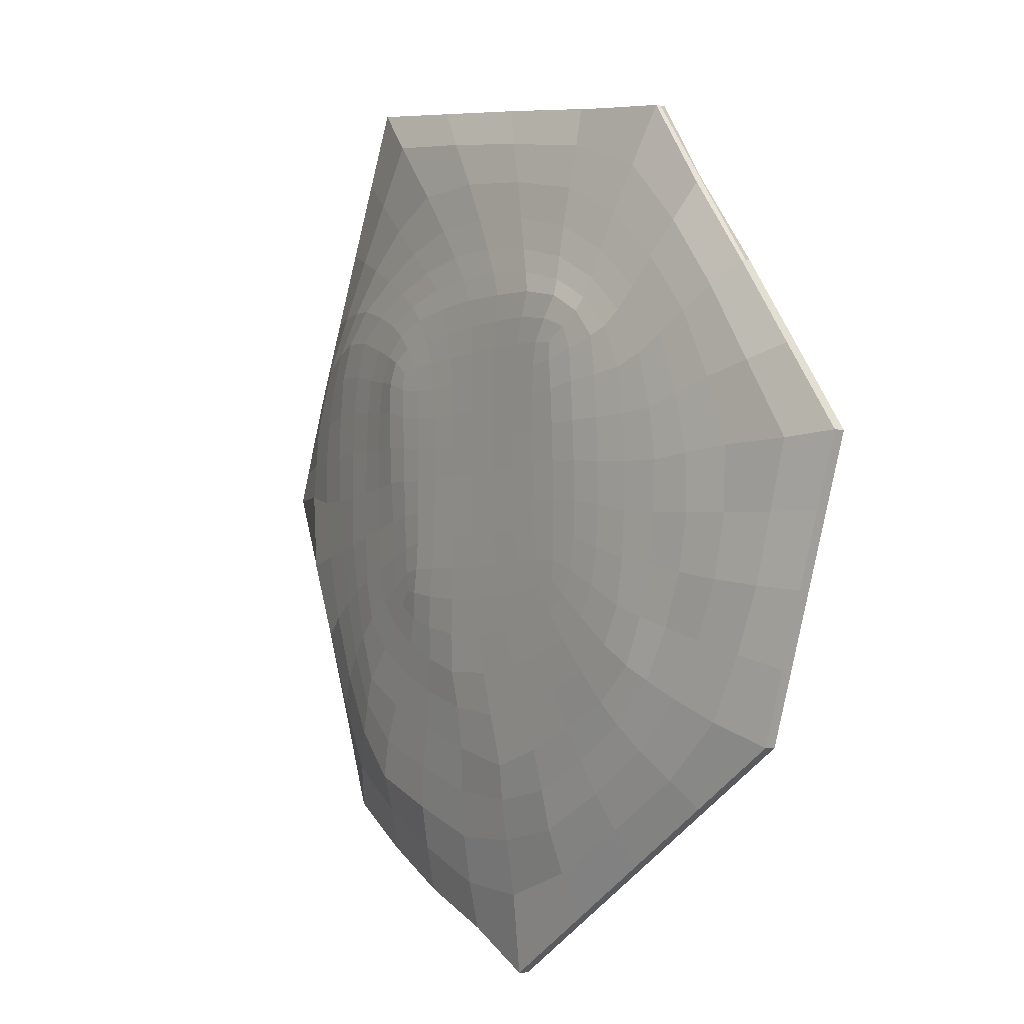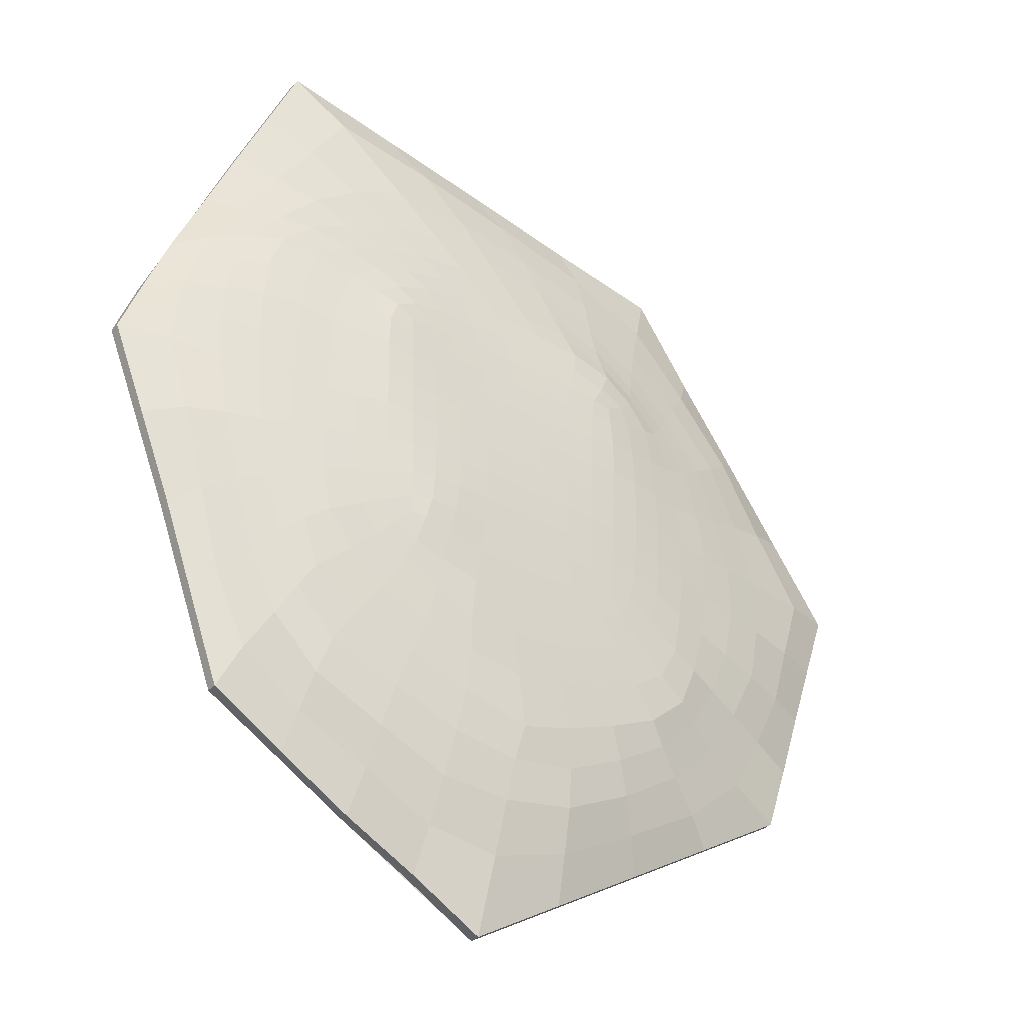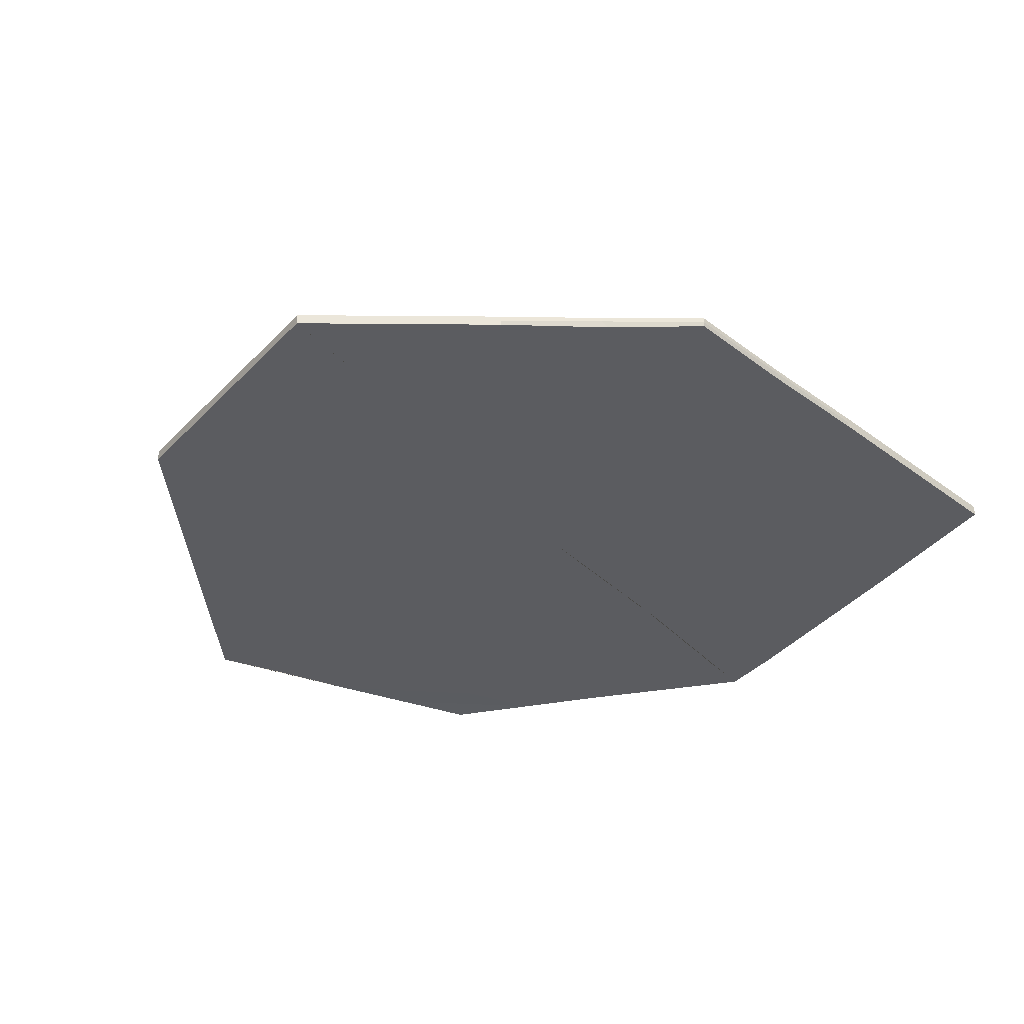
<metadata>
{"format":"obj","ext":"obj","renderer":"f3d","projection":"perspective","resolution":1024,"background":"white","views":[{"elev":-4.8,"azim":-126.2,"up":"+Z"},{"elev":-34.7,"azim":143.3,"up":"+Z"},{"elev":-34.6,"azim":-55.0,"up":"+Y"}]}
</metadata>
<code>
o Island
v 6.497 1.823 -5.919
v 16.12 -1.34 -18.95
v 6.834 1.922 7.402
v 21.12 -1.337 7.979
v -7.596 1.598 -5.923
v -21.89 -1.34 -15.08
v -7.697 1.874 7.464
v -13.35 -1.34 20.3
v -27.26 -1.34 0.9026
v -0.5539 -1.34 -28.23
v 11.82 0.9204 -11.05
v -10.35 0.9081 10.86
v 12.77 0.9352 9.987
v -13.36 0.9576 -10.74
v -0.2543 1.841 7.723
v 6.678 1.962 0.6922
v 13.74 -1.338 25.03
v -7.988 1.825 0.7332
v -0.5681 1.774 -6.692
v 23.81 -1.34 0.9026
v -1.876 1.014 -16.26
v 13.99 0.9986 0.3296
v -15.79 0.918 0.2162
v 2.749 0.9818 13.92
v -0.5129 1.98 0.6185
v -20.3 -1.34 10.6
v -11.22 -1.34 -21.65
v 13.77 0.1776 -14.41
v -9.682 1.486 9.011
v 16.83 0.09862 9.825
v -16.27 0.01179 -12.55
v -4.729 1.909 7.7
v 6.791 1.973 4.645
v 17.44 -1.34 16.52
v -7.877 1.699 -3.194
v 3.979 1.925 -6.348
v 19.82 -1.346 -8.995
v -24.57 -1.34 -7.087
v 7.947 -1.171 -23.89
v 8.348 1.445 -7.909
v -11.32 0.07759 14.42
v 8.997 1.581 8.618
v -9.892 1.357 -7.983
v 4.003 1.853 7.602
v 6.505 1.942 -3.346
v 0.1998 -1.339 22.68
v -7.915 1.919 4.819
v -4.773 1.66 -6.414
v 22.5 -1.339 4.453
v 5.597 0.9855 -14.12
v -8.151 0.9361 -14.07
v -1.312 0.1256 -20.56
v -0.8975 1.48 -10.92
v 13.82 0.9901 5.711
v 13.41 0.9567 -5.636
v 18.26 0.1945 0.2914
v 10.09 1.551 0.5601
v -15.19 0.8853 -5.389
v -14.45 0.8634 6.135
v -20.51 0.07693 0.6449
v -11.59 1.486 0.4508
v -4.18 1.011 13.41
v 8.552 0.9339 12.52
v 6.894 0.1768 18.41
v 0.4359 1.56 10.94
v -0.4753 1.951 4.274
v -0.514 1.933 -3.005
v 3.31 2.019 0.5758
v -4.368 1.931 0.7156
v -4.401 1.834 -2.969
v 3.408 2.039 -3.039
v 3.422 1.969 4.296
v 5.674 1.549 10.46
v 12.74 0.1271 14.69
v -2.522 0.1771 17.69
v -11.31 1.451 5.277
v -17.32 0.1616 8.141
v -19.72 0.1562 -6.336
v 10.11 1.471 -4.449
v 16.67 0.3072 -7.179
v 18.2 0.1105 5.34
v -6.101 1.376 -10
v -9.631 0.1431 -17.7
v 7.017 0.3175 -18.87
v 4.508 1.517 -10.02
v 9.973 1.602 5.143
v -11.36 1.405 -4.243
v -5.349 1.641 10.69
v -4.449 1.96 4.44
v -20.3 -1.956 10.6
v -13.35 -1.956 20.3
v -11.22 -1.956 -21.65
v -21.89 -1.956 -15.08
v 19.82 -1.962 -8.997
v 16.12 -1.956 -18.96
v -24.57 -1.956 -7.088
v -27.26 -1.956 0.9011
v 7.864 -1.877 -23.74
v -0.5531 -1.956 -28.23
v 0.2007 -1.956 22.68
v 13.74 -1.954 25.03
v 22.5 -1.955 4.451
v 23.81 -1.956 0.9011
v 0.9682 -1.955 0.2637
v 17.45 -1.956 16.52
v -16.78 -1.313 15.35
v -16.56 -1.34 -18.36
v 15.09 -0.53 -16.65
v -8.783 1.707 8.228
v 19.07 -0.5365 9.095
v -18.68 -0.6019 -13.77
v -6.537 1.926 7.584
v 6.832 1.964 6.292
v 19.29 -1.331 12.18
v -7.755 1.644 -4.813
v 5.585 1.94 -6.039
v 17.97 -1.343 -13.98
v -25.92 -1.34 -3.092
v 3.615 -1.34 -25.91
v 9.818 1.2 -9.315
v -10.73 0.5375 12.4
v 10.59 1.28 9.229
v -11.75 1.178 -9.552
v 1.969 1.835 7.678
v 6.593 1.948 -1.411
v 6.97 -1.339 23.85
v -7.983 1.88 2.828
v -2.778 1.712 -6.616
v 23.15 -1.339 2.678
v 9 0.9488 -12.78
v -5.033 0.9595 -15.31
v -1.069 -0.5517 -23.7
v -1.313 1.266 -13.36
v 13.51 0.9629 7.95
v 13.87 0.9945 -2.667
v 21.04 -0.5115 0.9026
v 12.01 1.271 0.3897
v -21.89 -1.648 -15.08
v 22.5 -1.647 4.452
v 17.45 -1.648 16.52
v -13.35 -1.648 20.3
v -14.47 0.8966 -8.154
v -15.31 0.8859 3.071
v -24.42 -0.5125 0.7038
v -13.58 1.213 0.2863
v -7.536 0.9778 12.43
v 5.834 0.9461 13.43
v 10.71 -0.5116 22.29
v 1.416 1.29 12.37
v -0.3994 1.91 6.041
v -0.5112 1.97 -1.201
v 5.065 2.013 0.6132
v -2.46 1.957 0.6674
v -23.78 -1.34 5.751
v -5.888 -1.34 -24.94
v 12.75 0.6043 -12.58
v -10.03 1.218 9.753
v 15 0.5543 10.22
v -14.57 0.5297 -11.54
v -2.541 1.869 7.736
v 6.74 1.971 2.74
v 15.59 -1.339 20.77
v -7.953 1.762 -1.306
v 1.749 1.85 -6.604
v 21.81 -1.343 -4.046
v -23.25 -1.327 -11.09
v 12.09 -1.171 -21.52
v 7.269 1.66 -6.778
v -12.24 -0.5287 17.05
v 7.839 1.832 8.115
v -8.496 1.506 -6.744
v 5.705 1.891 7.511
v 6.48 1.891 -4.856
v -6.602 -1.317 21.39
v -7.79 1.911 6.465
v -6.45 1.622 -6.152
v 21.81 -1.338 6.216
v 2.024 0.9862 -15.29
v -11.14 0.9453 -12.68
v -1.525 0.6111 -18.24
v -0.6674 1.642 -8.706
v 13.96 0.9857 3.108
v 12.77 0.931 -8.466
v 16 0.6383 0.2481
v 8.275 1.837 0.7729
v -15.64 0.9014 -2.574
v -12.65 0.8657 8.743
v -17.92 0.5609 0.4253
v -9.744 1.694 0.6325
v -0.6453 1.008 13.89
v 10.9 0.94 11.37
v 4.489 0.6266 15.84
v 0.002282 1.73 9.338
v -0.5077 1.973 2.453
v -0.528 1.87 -4.817
v 1.43 2.003 0.5832
v -6.211 1.893 0.7469
v -4.363 1.892 -1.151
v -4.518 1.76 -4.721
v -2.498 1.883 -2.983
v -6.187 1.776 -3.01
v 3.334 2.036 -1.282
v 3.596 2.014 -4.693
v 5.089 2.043 -3.123
v 1.488 1.988 -3.016
v 3.619 1.926 6.021
v 3.334 1.998 2.46
v 5.179 1.982 4.415
v 1.519 1.956 4.255
v 3.192 1.538 10.83
v 7.66 1.567 9.735
v 6.897 1.262 11.5
v 4.703 1.739 9.094
v 10.09 0.1196 16.82
v 14.99 0.1166 12.23
v 15.05 -0.5067 15.63
v 10.55 0.5671 13.62
v -7.371 0.1449 16.51
v 2.372 0.222 18.4
v -1.278 -0.442 20.27
v -3.428 0.6328 15.34
v -11.5 1.484 2.881
v -10.94 1.425 7.455
v -12.98 1.158 5.523
v -9.561 1.74 5.038
v -19.16 0.09101 4.361
v -14.51 0.0679 11.49
v -18.92 -0.3816 9.36
v -15.84 0.5384 7.055
v -18.19 0.02155 -9.485
v -20.44 0.1015 -2.881
v -22.22 -0.5115 -6.755
v -17.34 0.5624 -5.85
v -20.3 -1.648 10.6
v 19.82 -1.654 -8.996
v 23.81 -1.648 0.9018
v 10.11 1.506 -1.985
v 9.59 1.444 -6.443
v 11.91 1.228 -5.028
v 8.133 1.735 -3.934
v 17.61 0.3262 -3.224
v 15.48 0.1851 -10.99
v 18.47 -0.2523 -8.155
v 14.97 0.6576 -6.349
v 17.78 0.08842 7.569
v 18.4 0.1759 2.987
v 20.49 -0.4775 5.057
v 16.05 0.6047 5.665
v -3.641 1.415 -10.6
v -8.255 1.361 -9.165
v -7.113 1.18 -12.02
v -5.292 1.533 -8.133
v -5.507 0.2435 -19.8
v -13.38 0.05333 -15.3
v -10.47 -0.5329 -19.66
v -8.88 0.5968 -15.87
v 11.18 0.3343 -17.13
v 2.85 0.1877 -20.45
v 7.448 -0.3248 -21.3
v 6.396 0.6959 -16.46
v 6.632 1.474 -9.069
v 2.134 1.585 -10.84
v 4.935 1.264 -11.96
v 4.277 1.727 -8.166
v 9.696 1.605 7.083
v 10.07 1.579 2.951
v 11.76 1.296 5.359
v 8.39 1.895 5.041
v 19.97 -1.339 10.49
v -10.87 1.374 -6.315
v -11.56 1.449 -1.952
v -13.3 1.174 -4.944
v -9.555 1.577 -3.614
v -7.85 1.617 10.12
v -2.432 1.601 10.88
v -4.846 1.346 11.89
v -5.117 1.836 9.21
v -4.536 1.945 6.154
v -4.4 1.953 2.599
v -2.489 1.953 4.334
v -6.269 1.957 4.595
v -16.49 -1.949 15.62
v -16.56 -1.956 -18.37
v 17.97 -1.959 -13.98
v -25.91 -1.956 -3.094
v 3.615 -1.956 -25.91
v 6.97 -1.955 23.85
v 23.15 -1.955 2.676
v 7.324 -1.955 12.66
v -0.112 -1.955 -13.85
v -13.9 -1.956 0.9011
v 11.79 -1.955 0.832
v -23.78 -1.956 5.75
v -5.888 -1.956 -24.94
v 15.59 -1.955 20.77
v 21.81 -1.959 -4.048
v -23.23 -1.956 -11.08
v 11.99 -1.905 -21.35
v -6.732 -1.952 21.36
v 13.89 -1.954 -16.4
v -18.75 -1.956 -14.52
v -10.9 -1.955 17.51
v 19.97 -1.955 10.49
v -24.57 -1.648 -7.087
v -11.22 -1.648 -21.65
v 0.2004 -1.648 22.68
v 16.12 -1.648 -18.96
v 7.938 -1.491 -23.87
v -27.26 -1.648 0.9018
v 13.74 -1.646 25.03
v -0.5535 -1.648 -28.23
v 3.615 -1.648 -25.91
v 6.97 -1.647 23.85
v -5.888 -1.648 -24.94
v -25.92 -1.648 -3.093
v 15.59 -1.647 20.77
v -23.78 -1.648 5.75
v 17.97 -1.651 -13.98
v 12.06 -1.51 -21.48
v -6.241 1.933 2.708
v -2.474 1.963 2.513
v -2.51 1.924 6.087
v -2.576 1.776 9.327
v -1.672 1.324 12.29
v -7.732 1.308 11.09
v -9.713 1.635 -1.57
v -13.55 1.203 -2.359
v -12.84 1.167 -7.47
v 21.81 -1.651 -4.047
v 8.351 1.868 2.965
v 11.92 1.281 3.012
v 11.4 1.295 7.441
v 1.996 1.722 -8.615
v 1.967 1.295 -12.87
v 7.613 1.226 -10.79
v 2.421 0.6289 -17.77
v 3.25 -0.5038 -23.21
v 11.56 -0.5032 -19.2
v -12.07 0.5593 -13.9
v -15.1 -0.5789 -16.89
v -5.714 -0.5197 -22.23
v -7.141 1.509 -7.561
v -9.71 1.178 -10.98
v -4.328 1.21 -12.87
v 16.14 0.6369 3.107
v 20.77 -0.4945 2.98
v 19.91 -0.5158 6.968
v 14.08 0.6092 -9.62
v 17.02 -0.5116 -12.63
v 19.89 0.004605 -3.666
v 8.058 1.669 -5.675
v 11.36 1.206 -7.443
v 12.01 1.251 -2.328
v -16.82 -1.647 15.45
v 19.97 -1.647 10.49
v -23.24 -1.642 -11.08
v -17.99 0.5757 -2.744
v -23.31 -0.5235 -3.021
v -20.59 -0.6017 -10.28
v -13.49 0.5083 9.942
v -15.73 -0.5121 13.39
v -21.61 -0.4888 5.038
v -9.354 1.7 6.912
v -11.88 1.162 7.924
v -13.39 1.191 2.894
v 0.6646 0.6484 15.89
v 4.645 -0.3972 21.34
v -7.208 -0.5095 19.07
v 13.1 0.5929 12.07
v 17.15 -0.5292 12.28
v 12.88 -0.5093 18.96
v 6.59 1.792 8.792
v 9.049 1.273 10.57
v 4.31 1.265 12.13
v 1.447 1.986 2.429
v 5.101 2 2.564
v 5.345 1.951 6.089
v 1.582 1.941 -4.778
v 5.235 2.031 -4.665
v 5.061 2.03 -1.333
v -6.243 1.707 -4.682
v -2.591 1.812 -4.788
v -2.463 1.932 -1.168
v -6.189 1.841 -1.181
v 1.446 2.007 -1.239
v 1.677 1.91 6.016
v 2.461 1.717 9.265
v 7.746 0.5767 14.97
v -7.408 0.6033 14.24
v -9.689 1.737 2.884
v -17.09 0.5221 3.696
v -16.15 0.5068 -8.763
v 23.15 -1.647 2.677
v -16.56 -1.648 -18.36
v -6.576 -1.647 21.48
v 8.184 1.749 -1.631
v 15.62 0.6753 -2.951
v 15.81 0.572 8.057
v -3.121 1.581 -8.533
v -5.34 0.6123 -17.61
v 10.37 0.6243 -14.92
v 6.006 1.704 -7.531
v 8.318 1.9 6.844
v -9.212 1.537 -5.403
v -7.257 1.849 8.878
v -6.325 1.954 6.25
f 406 175 7 112
f 405 112 7 109
f 404 115 5 171
f 34 269 114
f 403 113 3 170
f 402 116 1 168
f 401 130 11 156
f 400 131 21 180
f 399 128 19 181
f 398 134 13 158
f 397 135 22 184
f 396 125 16 185
f 395 141 91 299
f 394 305 92 283
f 393 139 102 288
f 392 142 14 159
f 391 143 23 188
f 390 127 18 189
f 389 146 12 121
f 388 147 24 192
f 387 124 15 193
f 386 150 15 124
f 385 151 25 196
f 384 163 18 197
f 383 198 69 153
f 382 199 70 200
f 381 115 35 201
f 380 202 68 152
f 379 203 71 204
f 378 195 67 205
f 377 206 44 172
f 376 207 72 208
f 375 194 66 209
f 374 210 65 149
f 373 211 73 212
f 372 172 44 213
f 371 214 64 148
f 370 215 74 216
f 369 191 63 217
f 368 218 41 169
f 367 219 75 220
f 366 190 62 221
f 365 222 61 145
f 364 223 76 224
f 363 175 47 225
f 362 226 60 144
f 361 227 77 228
f 360 187 59 229
f 359 230 31 111
f 358 231 78 232
f 357 186 58 233
f 356 138 93 297
f 355 140 105 303
f 354 234 90 282
f 353 237 57 137
f 352 238 79 239
f 351 173 45 240
f 350 241 56 136
f 349 242 80 243
f 348 183 55 244
f 347 245 30 110
f 346 246 81 247
f 345 182 54 248
f 344 249 53 133
f 343 250 82 251
f 342 176 48 252
f 341 253 52 132
f 340 254 83 255
f 339 179 51 256
f 338 257 28 108
f 337 258 84 259
f 336 178 50 260
f 335 261 40 120
f 334 262 85 263
f 333 164 36 264
f 332 265 42 122
f 331 266 86 267
f 330 161 33 268
f 329 236 103 296
f 328 270 43 123
f 327 271 87 272
f 326 163 35 273
f 325 274 29 157
f 324 275 88 276
f 323 160 32 277
f 322 278 32 160
f 321 279 89 280
f 320 127 47 281
f 90 302 282
f 92 294 99 290 104 291 97 285 96 301
f 98 298 300
f 99 286 98 300 94 296 103 292 104 290
f 93 283 297
f 97 291 104 289 101 287 100 302 90 293
f 104 292 103 288 102 303 105 295 101 289
f 319 307 95 298
f 318 235 94 284
f 317 309 97 293
f 316 310 101 295
f 315 304 96 285
f 314 311 99 294
f 313 306 100 287
f 312 308 98 286
f 311 312 286 99
f 10 119 312 311
f 119 39 308 312
f 310 313 287 101
f 17 126 313 310
f 126 46 306 313
f 305 314 294 92
f 27 155 314 305
f 155 10 311 314
f 309 315 285 97
f 9 118 315 309
f 118 38 304 315
f 140 316 295 105
f 34 162 316 140
f 162 17 310 316
f 234 317 293 90
f 26 154 317 234
f 154 9 309 317
f 307 318 284 95
f 2 117 318 307
f 117 37 235 318
f 308 319 298 98
f 39 167 319 308
f 167 2 307 319
f 297 301 96
f 297 283 301
f 283 92 301
f 300 284 94
f 300 298 284
f 298 95 284
f 282 299 91
f 282 302 299
f 302 100 299
f 279 320 281 89
f 69 197 320 279
f 197 18 127 320
f 194 321 280 66
f 25 153 321 194
f 153 69 279 321
f 150 322 160 15
f 66 280 322 150
f 280 89 278 322
f 275 323 277 88
f 65 193 323 275
f 193 15 160 323
f 190 324 276 62
f 24 149 324 190
f 149 65 275 324
f 146 325 157 12
f 62 276 325 146
f 276 88 274 325
f 271 326 273 87
f 61 189 326 271
f 189 18 163 326
f 186 327 272 58
f 23 145 327 186
f 145 61 271 327
f 142 328 123 14
f 58 272 328 142
f 272 87 270 328
f 235 329 296 94
f 37 165 329 235
f 165 20 236 329
f 266 330 268 86
f 57 185 330 266
f 185 16 161 330
f 182 331 267 54
f 22 137 331 182
f 137 57 266 331
f 134 332 122 13
f 54 267 332 134
f 267 86 265 332
f 262 333 264 85
f 53 181 333 262
f 181 19 164 333
f 178 334 263 50
f 21 133 334 178
f 133 53 262 334
f 130 335 120 11
f 50 263 335 130
f 263 85 261 335
f 258 336 260 84
f 52 180 336 258
f 180 21 178 336
f 119 337 259 39
f 10 132 337 119
f 132 52 258 337
f 167 338 108 2
f 39 259 338 167
f 259 84 257 338
f 254 339 256 83
f 31 159 339 254
f 159 14 179 339
f 107 340 255 27
f 6 111 340 107
f 111 31 254 340
f 155 341 132 10
f 27 255 341 155
f 255 83 253 341
f 250 342 252 82
f 43 171 342 250
f 171 5 176 342
f 179 343 251 51
f 14 123 343 179
f 123 43 250 343
f 131 344 133 21
f 51 251 344 131
f 251 82 249 344
f 246 345 248 81
f 56 184 345 246
f 184 22 182 345
f 129 346 247 49
f 20 136 346 129
f 136 56 246 346
f 177 347 110 4
f 49 247 347 177
f 247 81 245 347
f 242 348 244 80
f 28 156 348 242
f 156 11 183 348
f 117 349 243 37
f 2 108 349 117
f 108 28 242 349
f 165 350 136 20
f 37 243 350 165
f 243 80 241 350
f 238 351 240 79
f 40 168 351 238
f 168 1 173 351
f 183 352 239 55
f 11 120 352 183
f 120 40 238 352
f 135 353 137 22
f 55 239 353 135
f 239 79 237 353
f 141 354 282 91
f 8 106 354 141
f 106 26 234 354
f 139 355 303 102
f 49 269 355 139
f 269 34 140 355
f 304 356 297 96
f 38 166 356 304
f 166 6 138 356
f 231 357 233 78
f 60 188 357 231
f 188 23 186 357
f 118 358 232 38
f 9 144 358 118
f 144 60 231 358
f 166 359 111 6
f 38 232 359 166
f 232 78 230 359
f 227 360 229 77
f 41 121 360 227
f 121 12 187 360
f 106 361 228 26
f 8 169 361 106
f 169 41 227 361
f 154 362 144 9
f 26 228 362 154
f 228 77 226 362
f 223 363 225 76
f 29 109 363 223
f 109 7 175 363
f 187 364 224 59
f 12 157 364 187
f 157 29 223 364
f 143 365 145 23
f 59 224 365 143
f 224 76 222 365
f 219 366 221 75
f 64 192 366 219
f 192 24 190 366
f 126 367 220 46
f 17 148 367 126
f 148 64 219 367
f 174 368 169 8
f 46 220 368 174
f 220 75 218 368
f 215 369 217 74
f 30 158 369 215
f 158 13 191 369
f 114 370 216 34
f 4 110 370 114
f 110 30 215 370
f 162 371 148 17
f 34 216 371 162
f 216 74 214 371
f 211 372 213 73
f 42 170 372 211
f 170 3 172 372
f 191 373 212 63
f 13 122 373 191
f 122 42 211 373
f 147 374 149 24
f 63 212 374 147
f 212 73 210 374
f 207 375 209 72
f 68 196 375 207
f 196 25 194 375
f 161 376 208 33
f 16 152 376 161
f 152 68 207 376
f 113 377 172 3
f 33 208 377 113
f 208 72 206 377
f 203 378 205 71
f 36 164 378 203
f 164 19 195 378
f 173 379 204 45
f 1 116 379 173
f 116 36 203 379
f 125 380 152 16
f 45 204 380 125
f 204 71 202 380
f 199 381 201 70
f 48 176 381 199
f 176 5 115 381
f 195 382 200 67
f 19 128 382 195
f 128 48 199 382
f 151 383 153 25
f 67 200 383 151
f 200 70 198 383
f 198 384 197 69
f 70 201 384 198
f 201 35 163 384
f 202 385 196 68
f 71 205 385 202
f 205 67 151 385
f 206 386 124 44
f 72 209 386 206
f 209 66 150 386
f 210 387 193 65
f 73 213 387 210
f 213 44 124 387
f 214 388 192 64
f 74 217 388 214
f 217 63 147 388
f 218 389 121 41
f 75 221 389 218
f 221 62 146 389
f 222 390 189 61
f 76 225 390 222
f 225 47 127 390
f 226 391 188 60
f 77 229 391 226
f 229 59 143 391
f 230 392 159 31
f 78 233 392 230
f 233 58 142 392
f 236 393 288 103
f 20 129 393 236
f 129 49 139 393
f 138 394 283 93
f 6 107 394 138
f 107 27 305 394
f 306 395 299 100
f 46 174 395 306
f 174 8 141 395
f 237 396 185 57
f 79 240 396 237
f 240 45 125 396
f 241 397 184 56
f 80 244 397 241
f 244 55 135 397
f 245 398 158 30
f 81 248 398 245
f 248 54 134 398
f 249 399 181 53
f 82 252 399 249
f 252 48 128 399
f 253 400 180 52
f 83 256 400 253
f 256 51 131 400
f 257 401 156 28
f 84 260 401 257
f 260 50 130 401
f 261 402 168 40
f 85 264 402 261
f 264 36 116 402
f 265 403 170 42
f 86 268 403 265
f 268 33 113 403
f 114 177 4
f 114 269 177
f 269 49 177
f 270 404 171 43
f 87 273 404 270
f 273 35 115 404
f 274 405 109 29
f 88 277 405 274
f 277 32 112 405
f 278 406 112 32
f 89 281 406 278
f 281 47 175 406

</code>
